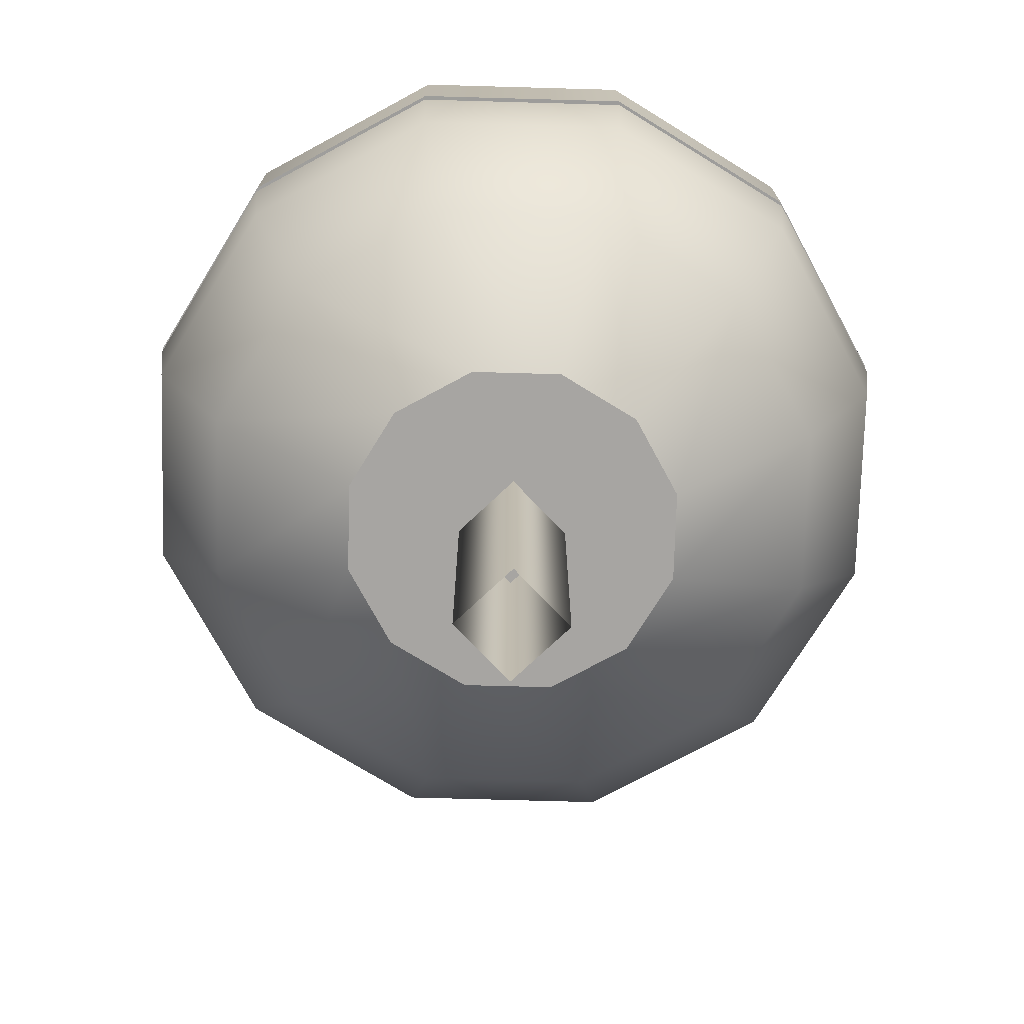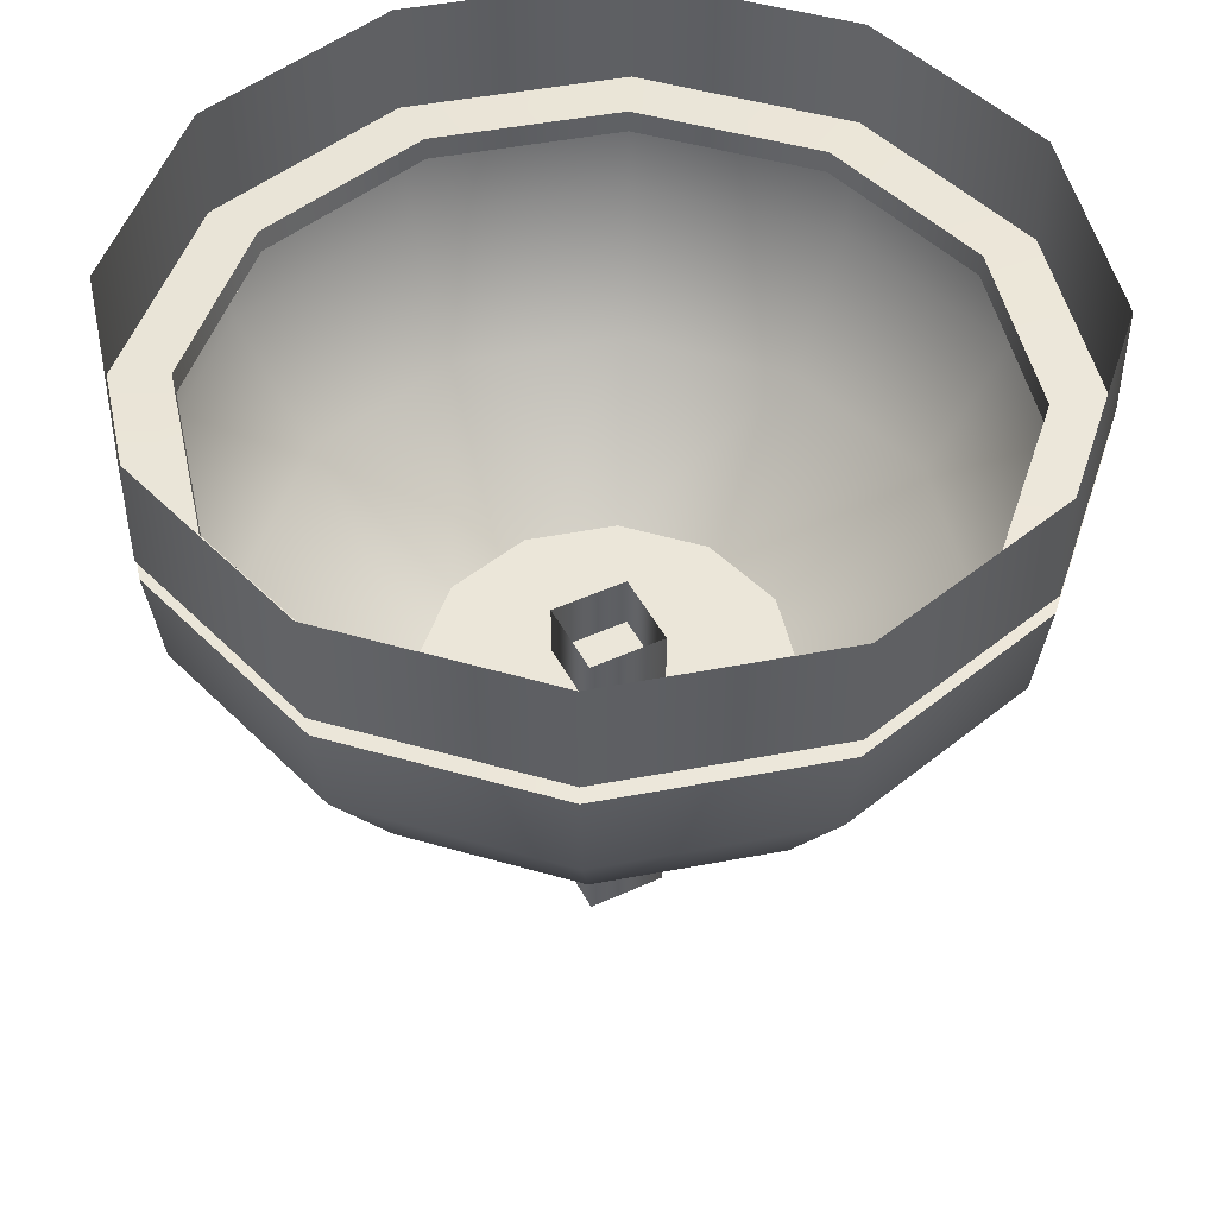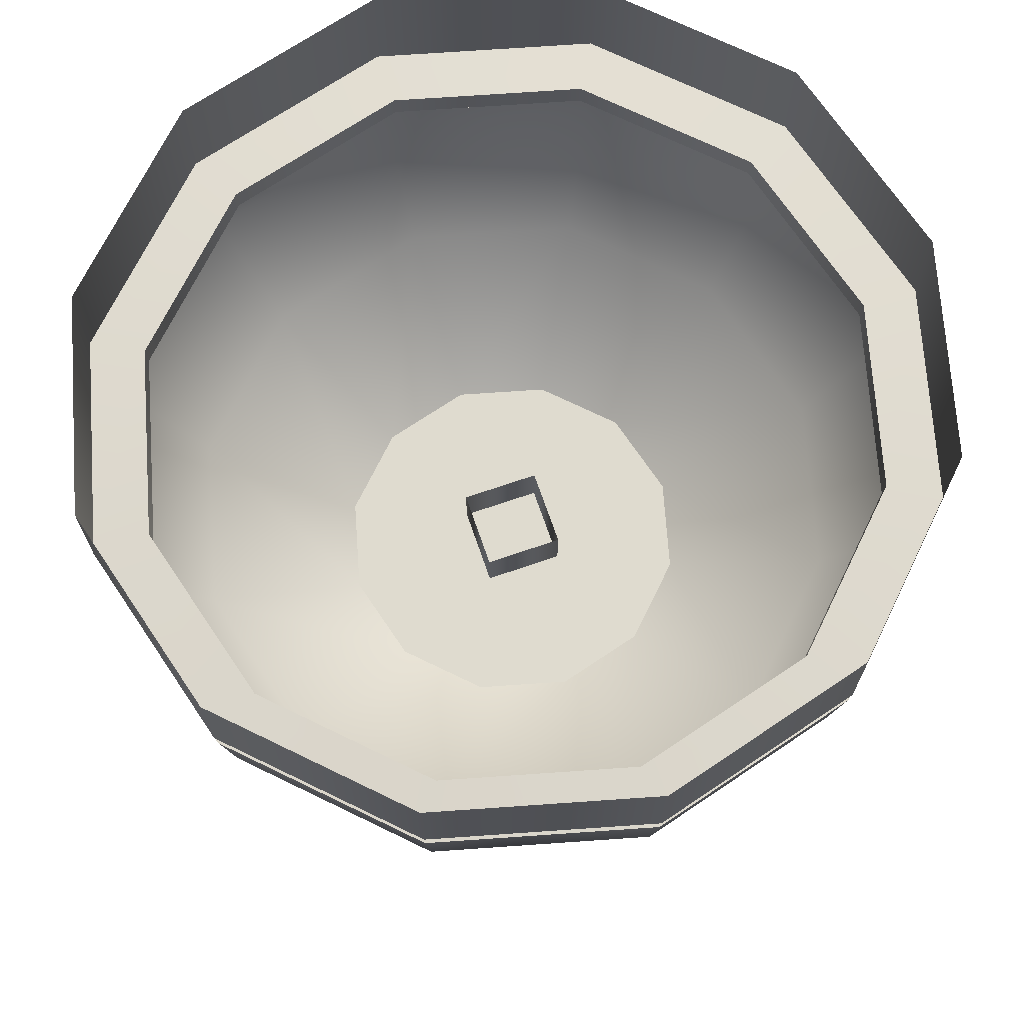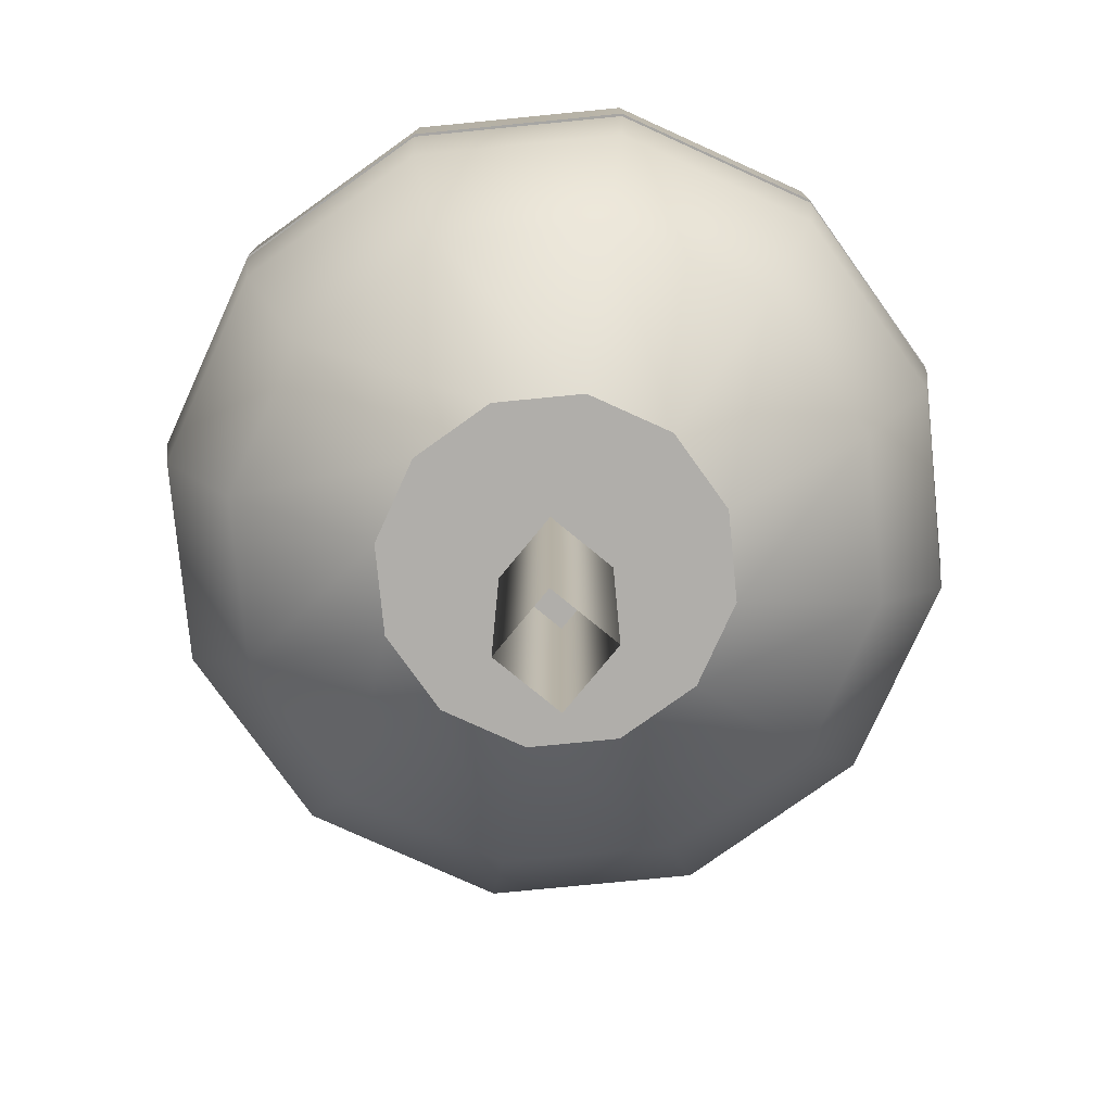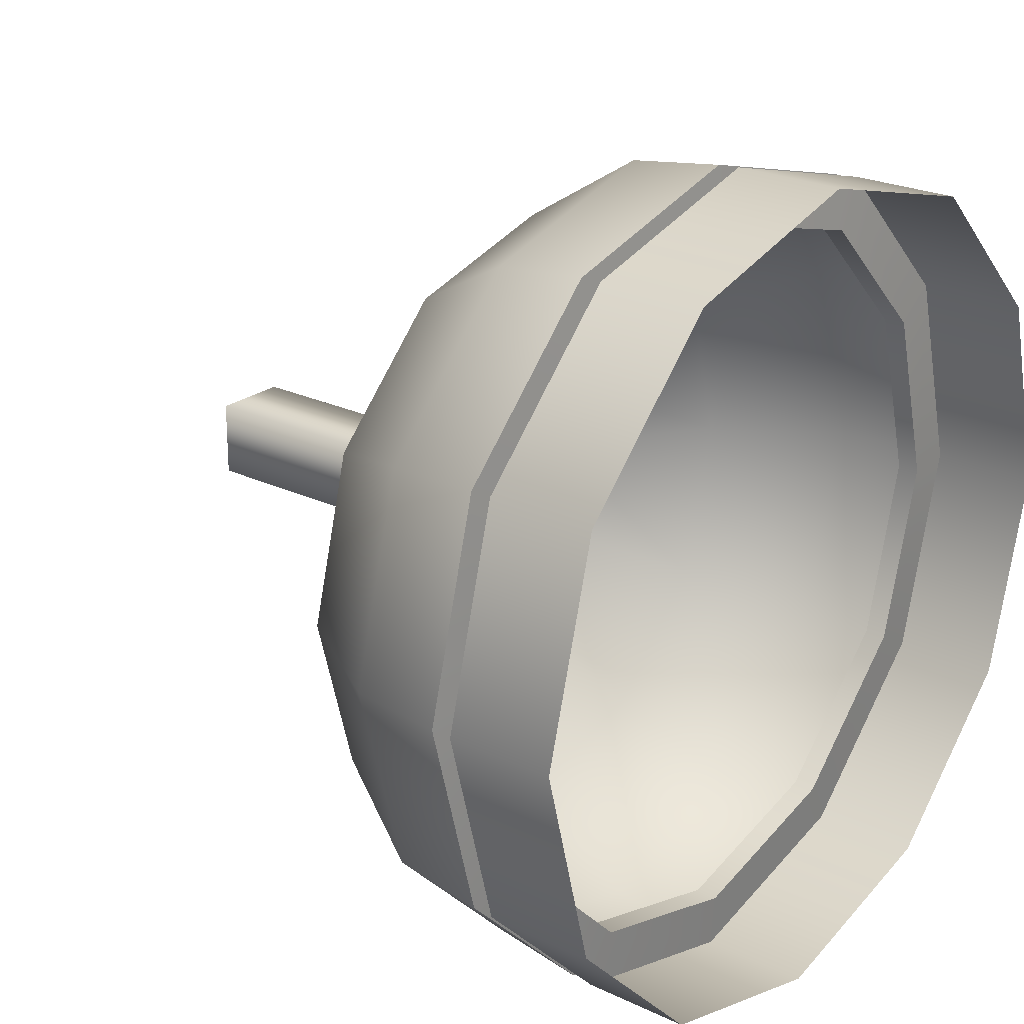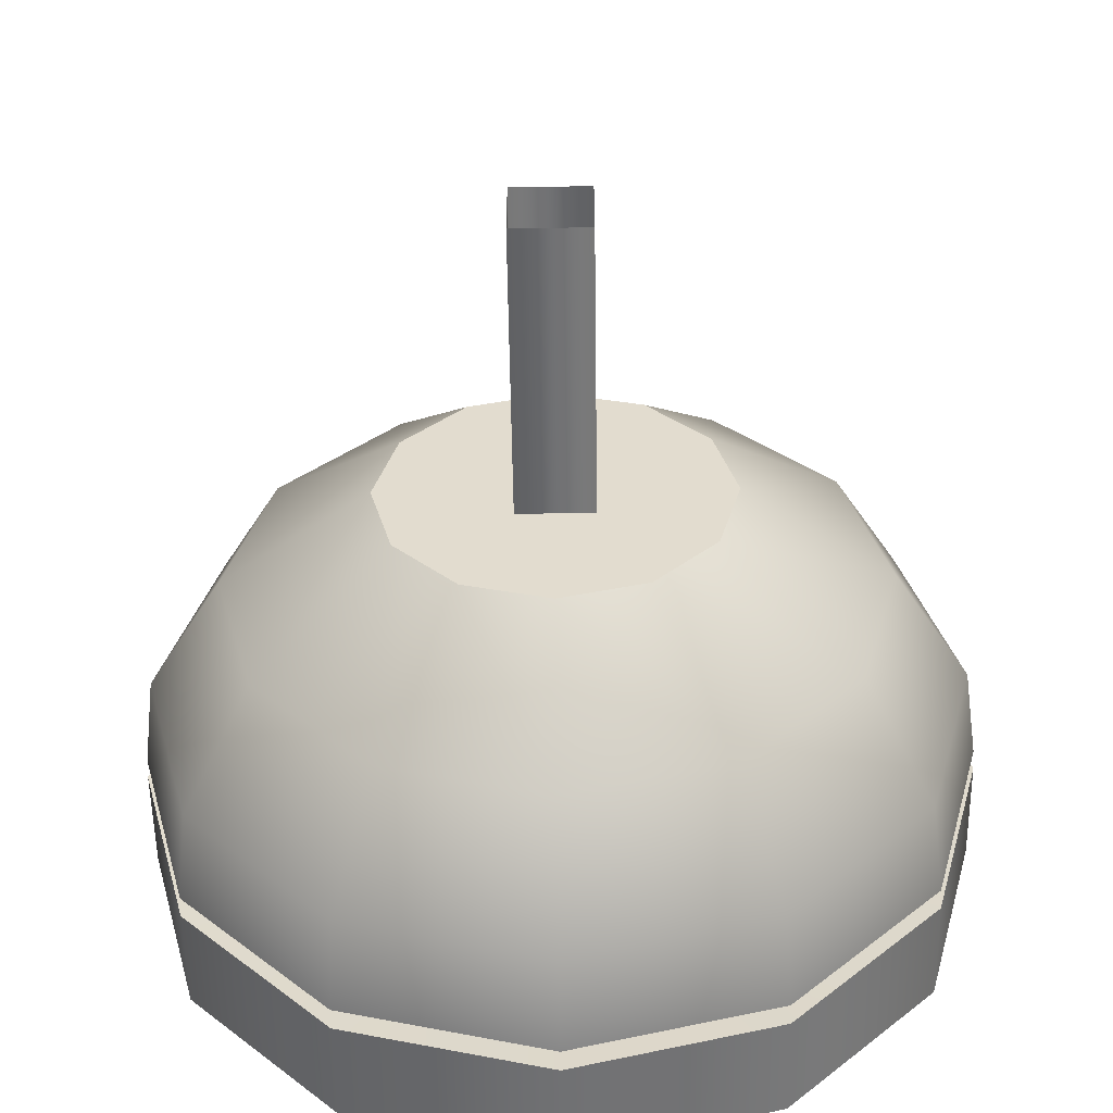
<metadata>
{"format":"obj","ext":"obj","renderer":"f3d","projection":"perspective","resolution":1024,"background":"white","views":[{"elev":-73.9,"azim":-46.6,"up":"+Y"},{"elev":48.0,"azim":62.9,"up":"+Y"},{"elev":70.5,"azim":-19.0,"up":"+Y"},{"elev":-77.7,"azim":-39.4,"up":"+Y"},{"elev":23.5,"azim":128.8,"up":"+Z"},{"elev":-55.1,"azim":0.8,"up":"+Z"}]}
</metadata>
<code>
v -1.465 -28.48 1.465
v 1.465 -28.48 1.465
v -1.465 -15.03 1.465
v 1.465 -15.03 1.465
v -1.465 -15.03 -1.465
v 1.465 -15.03 -1.465
v -1.465 -28.48 -1.465
v 1.465 -28.48 -1.465
v 5.723 -17.11 -3.304
v 3.304 -17.11 -5.723
v 0 -17.11 -6.608
v -3.304 -17.11 -5.723
v -5.723 -17.11 -3.304
v -6.608 -17.11 0
v -5.723 -17.11 3.304
v -3.304 -17.11 5.723
v 0 -17.11 6.608
v 3.304 -17.11 5.723
v 5.723 -17.11 3.304
v 6.608 -17.11 0
v 10.7 -13.26 -6.178
v 6.178 -13.26 -10.7
v 0 -13.26 -12.36
v -6.178 -13.26 -10.7
v -10.7 -13.26 -6.178
v -12.36 -13.26 0
v -10.7 -13.26 6.178
v -6.178 -13.26 10.7
v 0 -13.26 12.36
v 6.178 -13.26 10.7
v 10.7 -13.26 6.178
v 12.36 -13.26 0
v 13.24 -8.636 -7.643
v 7.643 -8.636 -13.24
v 0 -8.636 -15.29
v -7.643 -8.636 -13.24
v -13.24 -8.636 -7.643
v -15.29 -8.636 0
v -13.24 -8.636 7.643
v -7.643 -8.636 13.24
v 0 -8.636 15.29
v 7.643 -8.636 13.24
v 13.24 -8.636 7.643
v 15.29 -8.636 0
v 0 -17.11 0
v 13.71 0 -7.913
v 7.913 0 -13.71
v 0 0 -15.83
v -7.913 0 -13.71
v -13.71 0 -7.913
v -15.83 0 0
v -13.71 0 7.913
v -7.913 0 13.71
v 0 0 15.83
v 7.913 0 13.71
v 13.71 0 7.913
v 15.83 0 0
v 13.66 -4.949 -7.886
v 13.71 -4.127 -7.913
v 7.886 -4.949 -13.66
v 7.913 -4.127 -13.71
v 0 -4.949 -15.77
v 0 -4.127 -15.83
v -7.886 -4.949 -13.66
v -7.913 -4.127 -13.71
v -13.66 -4.949 -7.886
v -13.71 -4.127 -7.913
v -15.77 -4.949 0
v -15.83 -4.127 0
v -13.66 -4.949 7.886
v -13.71 -4.127 7.913
v -7.886 -4.949 13.66
v -7.913 -4.127 13.71
v 0 -4.949 15.77
v 0 -4.127 15.83
v 7.886 -4.949 13.66
v 7.913 -4.127 13.71
v 13.66 -4.949 7.886
v 13.71 -4.127 7.913
v 15.77 -4.949 0
v 15.83 -4.127 0
v 11.86 -4.813 -6.845
v 11.9 -3.99 -6.872
v 13.74 -3.99 0
v 13.69 -4.813 0
v 6.845 -4.813 -11.86
v 6.872 -3.99 -11.9
v 0 -4.813 -13.69
v 0 -3.99 -13.74
v -6.845 -4.813 -11.86
v -6.872 -3.99 -11.9
v -11.86 -4.813 -6.845
v -11.9 -3.99 -6.872
v -13.69 -4.813 0
v -13.74 -3.99 0
v -11.86 -4.813 6.845
v -11.9 -3.99 6.872
v -6.845 -4.813 11.86
v -6.872 -3.99 11.9
v 0 -4.813 13.69
v 0 -3.99 13.74
v 6.845 -4.813 11.86
v 6.872 -3.99 11.9
v 11.86 -4.813 6.845
v 11.9 -3.99 6.872
f 1 2 4 3
f 5 6 8 7
f 2 8 6 4
f 7 1 3 5
f 10 22 21 9
f 11 23 22 10
f 12 24 23 11
f 13 25 24 12
f 14 26 25 13
f 15 27 26 14
f 16 28 27 15
f 17 29 28 16
f 18 30 29 17
f 19 31 30 18
f 20 32 31 19
f 9 21 32 20
f 22 34 33 21
f 23 35 34 22
f 24 36 35 23
f 25 37 36 24
f 26 38 37 25
f 27 39 38 26
f 28 40 39 27
f 29 41 40 28
f 30 42 41 29
f 31 43 42 30
f 32 44 43 31
f 21 33 44 32
f 10 9 45
f 11 10 45
f 12 11 45
f 13 12 45
f 14 13 45
f 15 14 45
f 16 15 45
f 17 16 45
f 18 17 45
f 19 18 45
f 20 19 45
f 9 20 45
f 82 83 84 85
f 83 82 86 87
f 87 86 88 89
f 89 88 90 91
f 91 90 92 93
f 93 92 94 95
f 95 94 96 97
f 97 96 98 99
f 99 98 100 101
f 101 100 102 103
f 103 102 104 105
f 105 104 85 84
f 33 34 60 58
f 34 35 62 60
f 35 36 64 62
f 36 37 66 64
f 37 38 68 66
f 38 39 70 68
f 39 40 72 70
f 40 41 74 72
f 41 42 76 74
f 42 43 78 76
f 43 44 80 78
f 44 33 58 80
f 59 61 47 46
f 61 63 48 47
f 63 65 49 48
f 65 67 50 49
f 67 69 51 50
f 69 71 52 51
f 71 73 53 52
f 73 75 54 53
f 75 77 55 54
f 77 79 56 55
f 79 81 57 56
f 81 59 46 57
f 59 81 84 83
f 80 58 82 85
f 58 60 86 82
f 61 59 83 87
f 60 62 88 86
f 63 61 87 89
f 62 64 90 88
f 65 63 89 91
f 64 66 92 90
f 67 65 91 93
f 66 68 94 92
f 69 67 93 95
f 68 70 96 94
f 71 69 95 97
f 70 72 98 96
f 73 71 97 99
f 72 74 100 98
f 75 73 99 101
f 74 76 102 100
f 77 75 101 103
f 76 78 104 102
f 79 77 103 105
f 78 80 85 104
f 81 79 105 84

</code>
